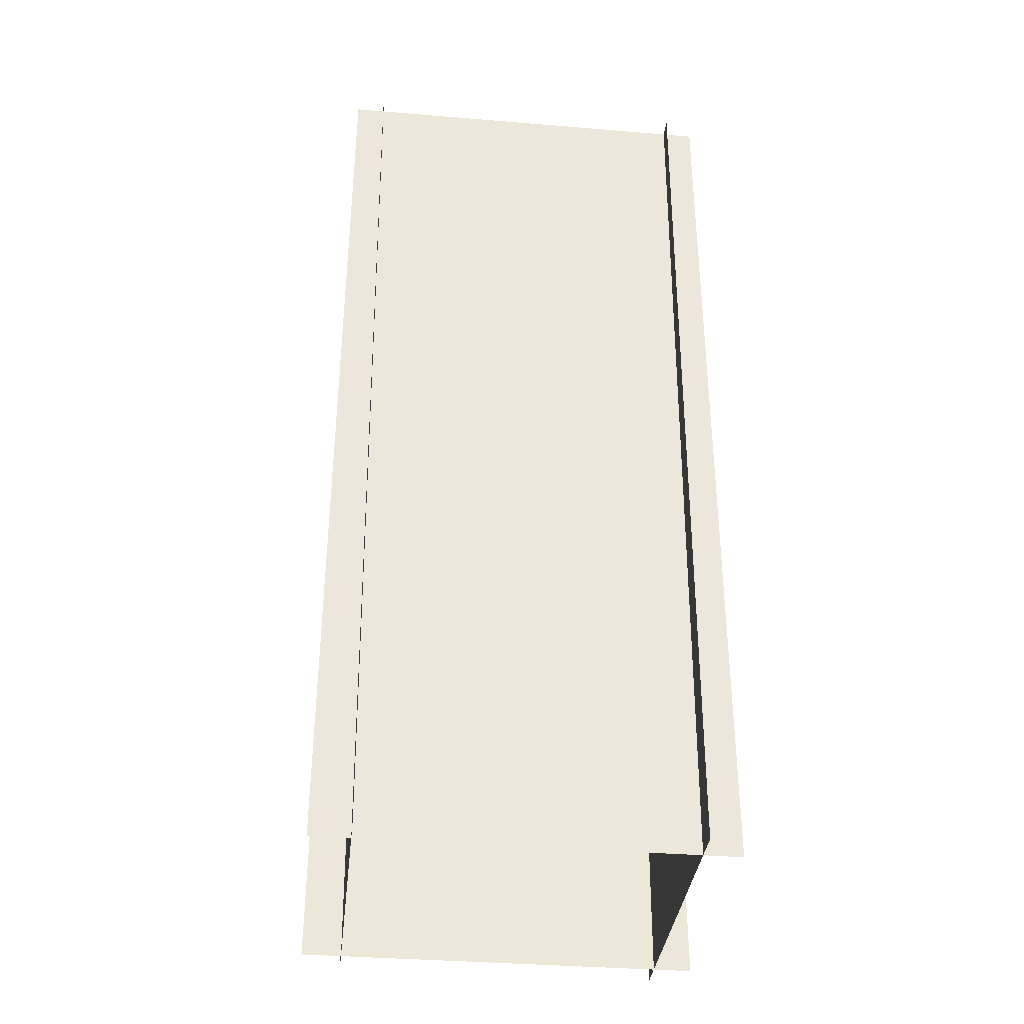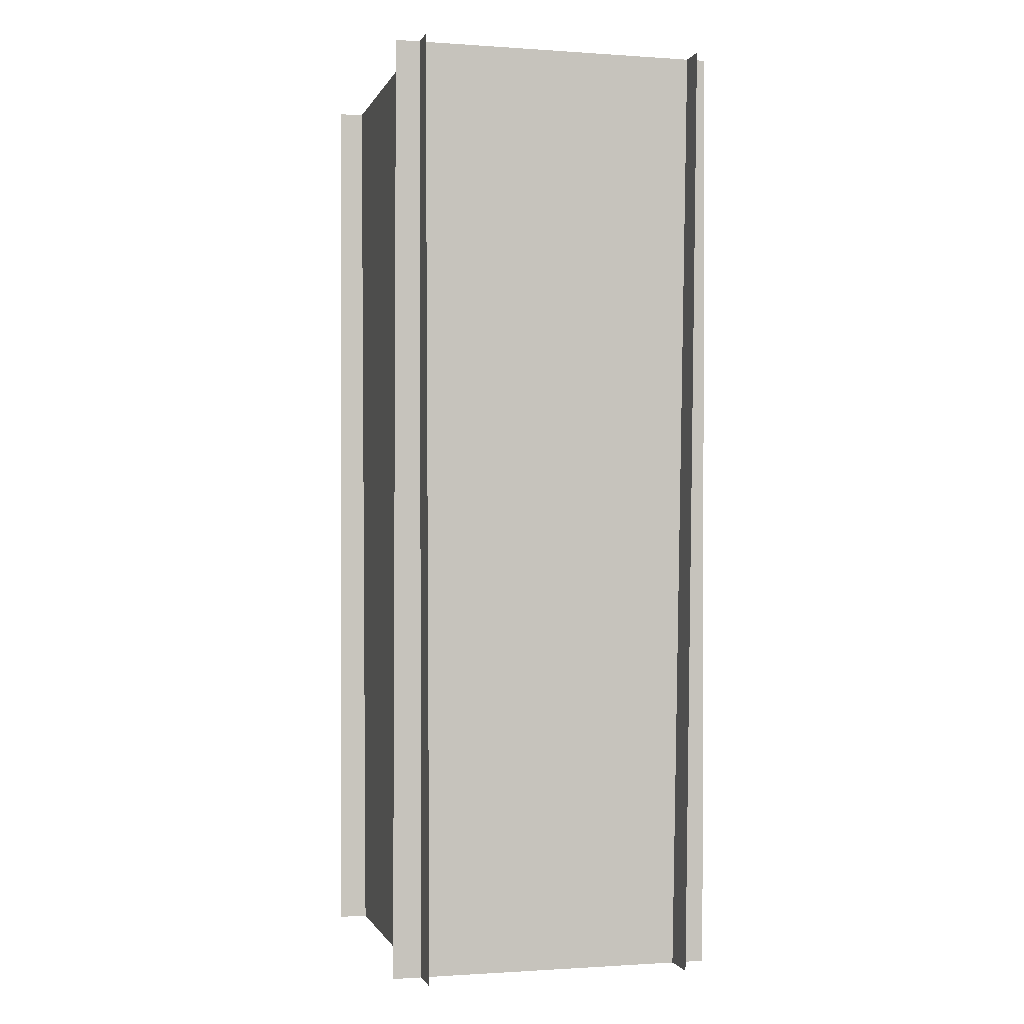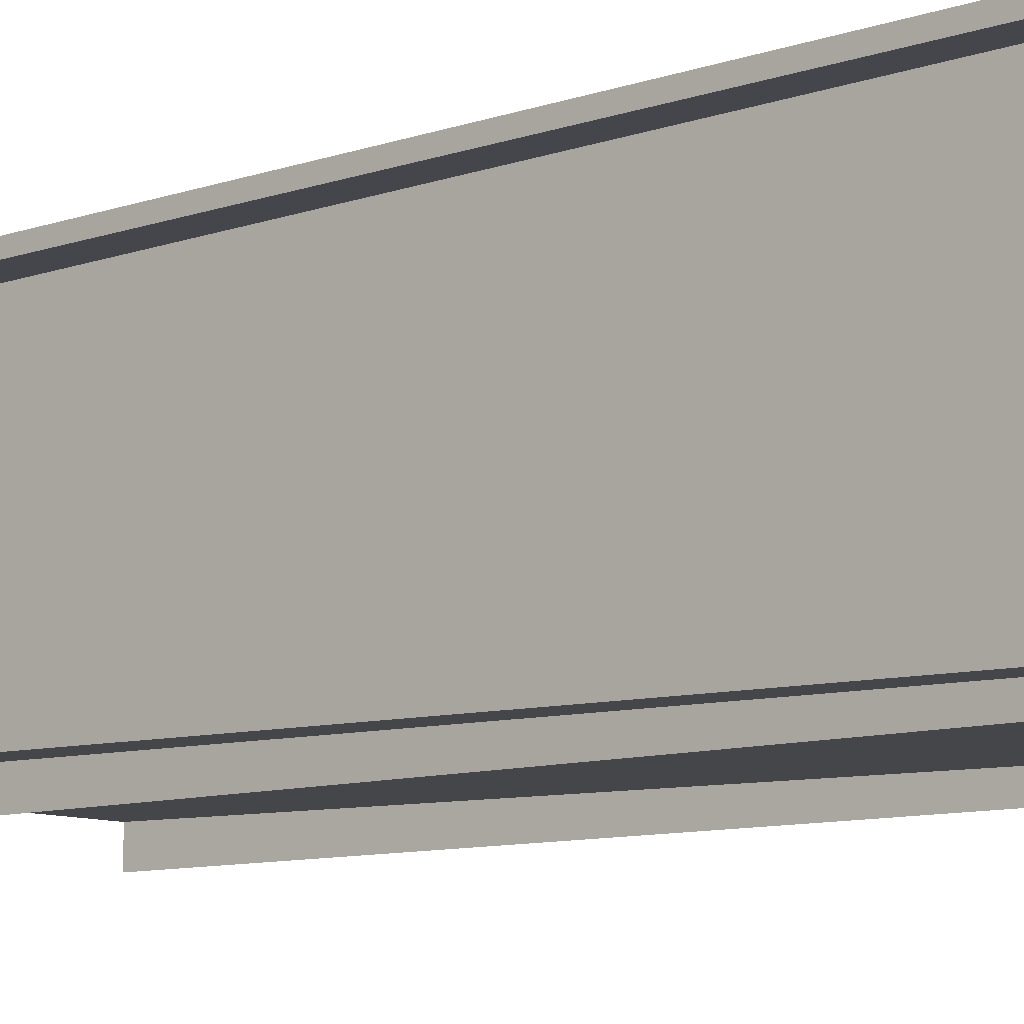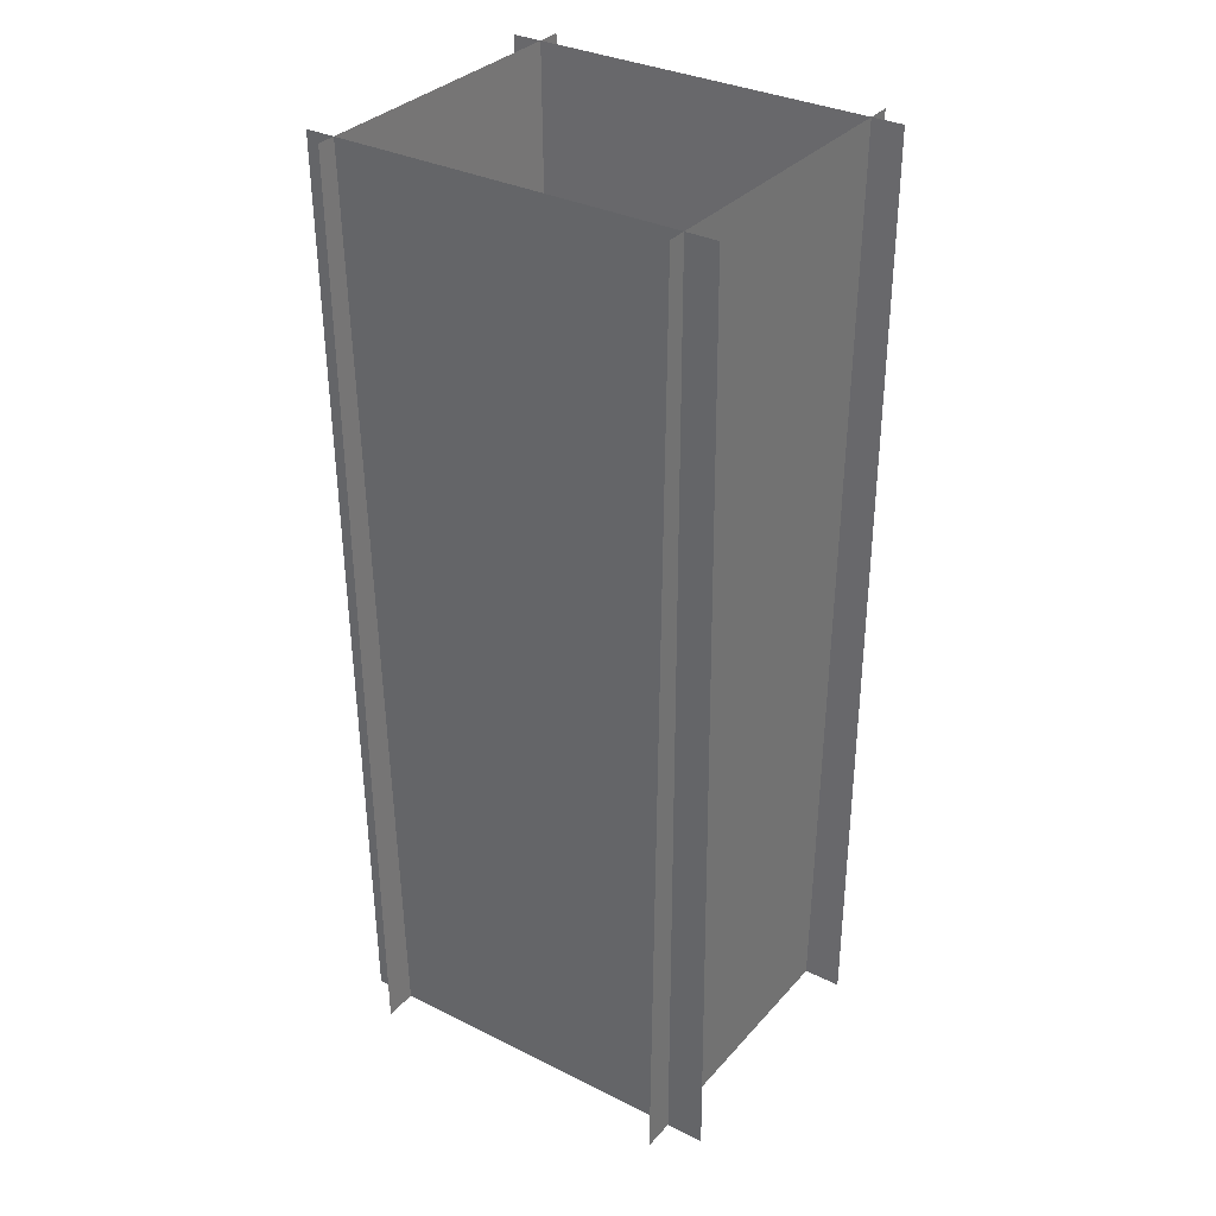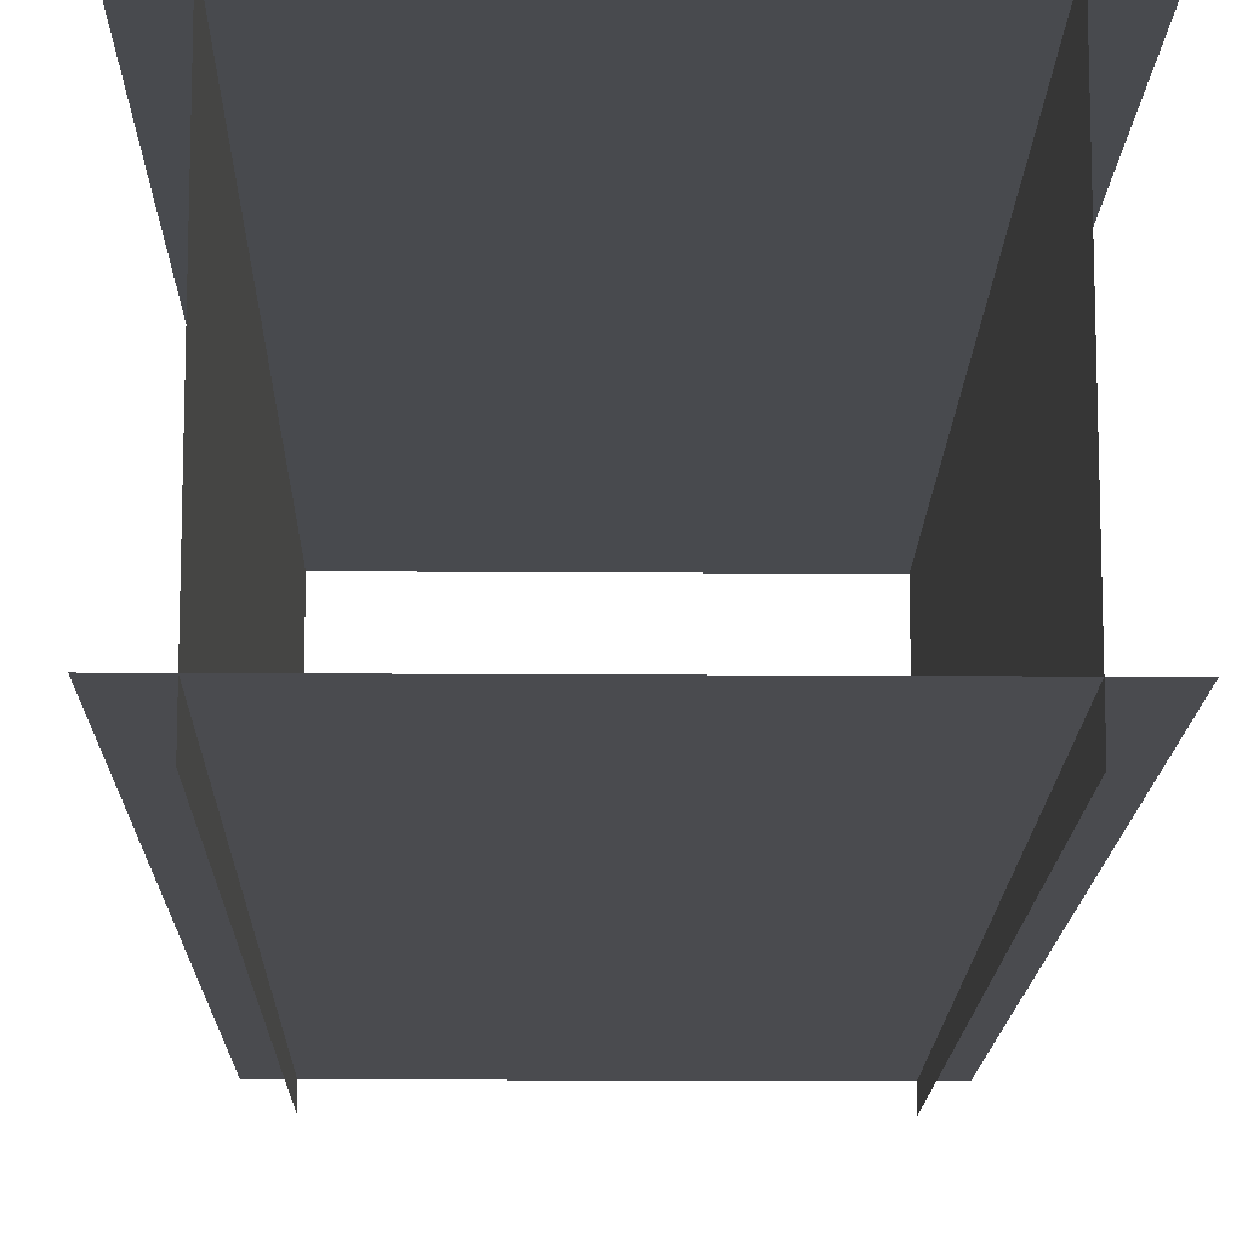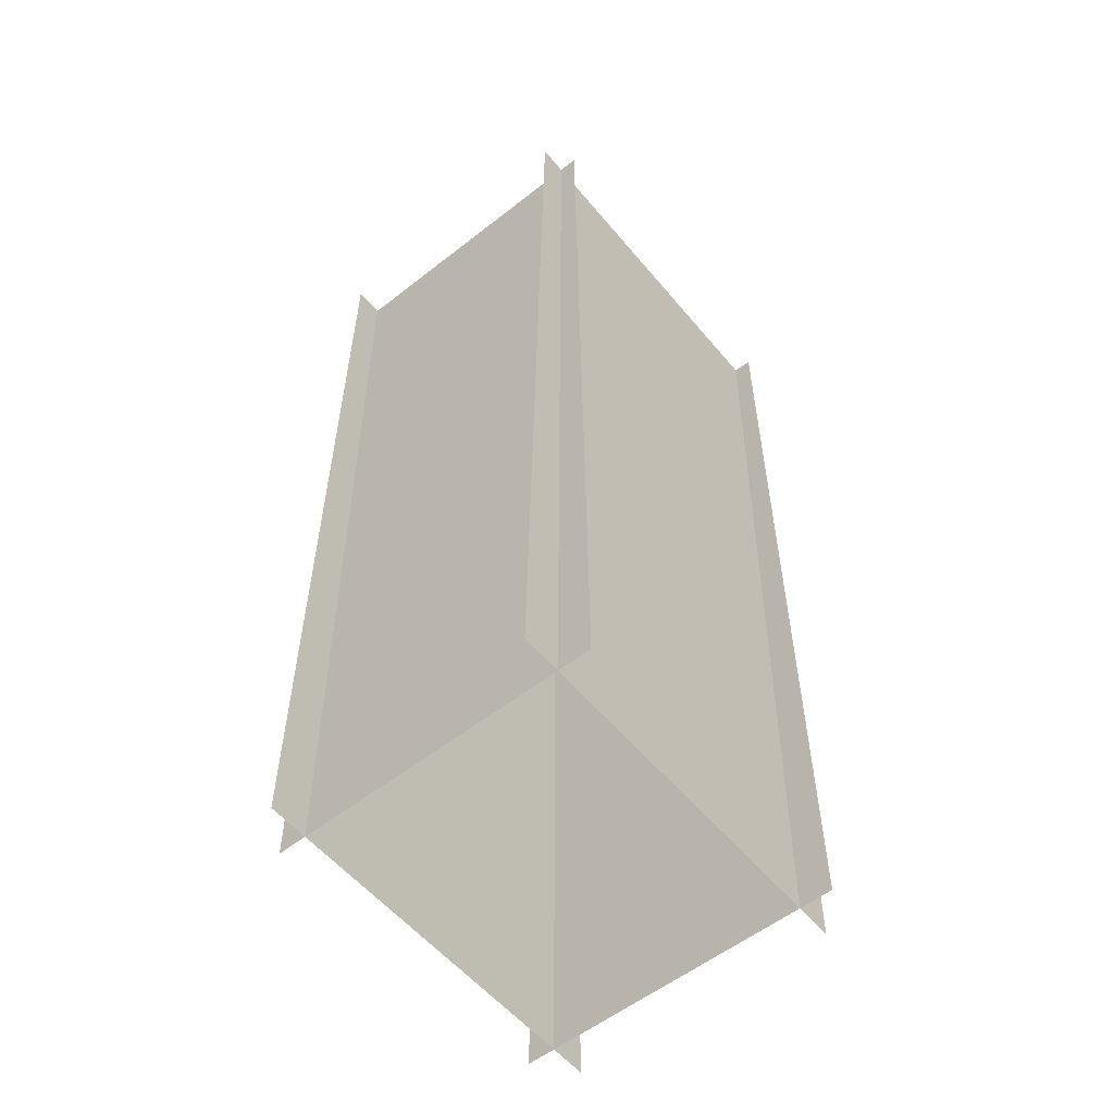
<metadata>
{"format":"obj","ext":"obj","renderer":"f3d","projection":"perspective","resolution":1024,"background":"white","views":[{"elev":-36.2,"azim":173.8,"up":"+Y"},{"elev":-0.9,"azim":75.5,"up":"+Y"},{"elev":-9.9,"azim":130.4,"up":"+Z"},{"elev":33.0,"azim":-145.5,"up":"+Y"},{"elev":-13.4,"azim":-1.0,"up":"+Z"},{"elev":-56.5,"azim":129.3,"up":"+Y"}]}
</metadata>
<code>
g Stage_Dominating_Theater_Middle01_Tower_Lod
v -9.855 -23.29 6.703
v -9.855 23.29 6.924
v 6.104e-07 23.29 6.924
v 6.104e-07 -23.29 6.703
v 9.855 -23.29 6.703
v 9.855 23.29 6.924
v 6.104e-07 23.29 -7.186
v -9.855 23.29 -7.186
v -9.855 -23.29 -6.494
v -0 -23.29 -6.494
v 9.855 -23.29 -6.494
v 9.855 23.29 -7.186
v 7.885 -23.29 8.128
v 8.398 23.29 8.128
v 8.398 23.29 -3.662e-06
v 7.885 -23.29 3.662e-06
v 7.885 -23.29 -8.128
v 8.398 23.29 -8.128
v -8.311 23.29 -3.052e-06
v -8.311 23.29 8.128
v -7.975 -23.29 8.128
v -7.975 -23.29 4.272e-06
v -7.975 -23.29 -8.128
v -8.311 23.29 -8.128
g Stage_Dominating_Theater_Middle01_Tower_Lod_0
f 3 2 1
f 4 3 1
f 4 5 3
f 5 6 3
f 9 8 7
f 10 9 7
f 10 7 11
f 7 12 11
f 15 14 13
f 16 15 13
f 16 17 15
f 17 18 15
f 21 20 19
f 22 21 19
f 22 19 23
f 19 24 23

</code>
